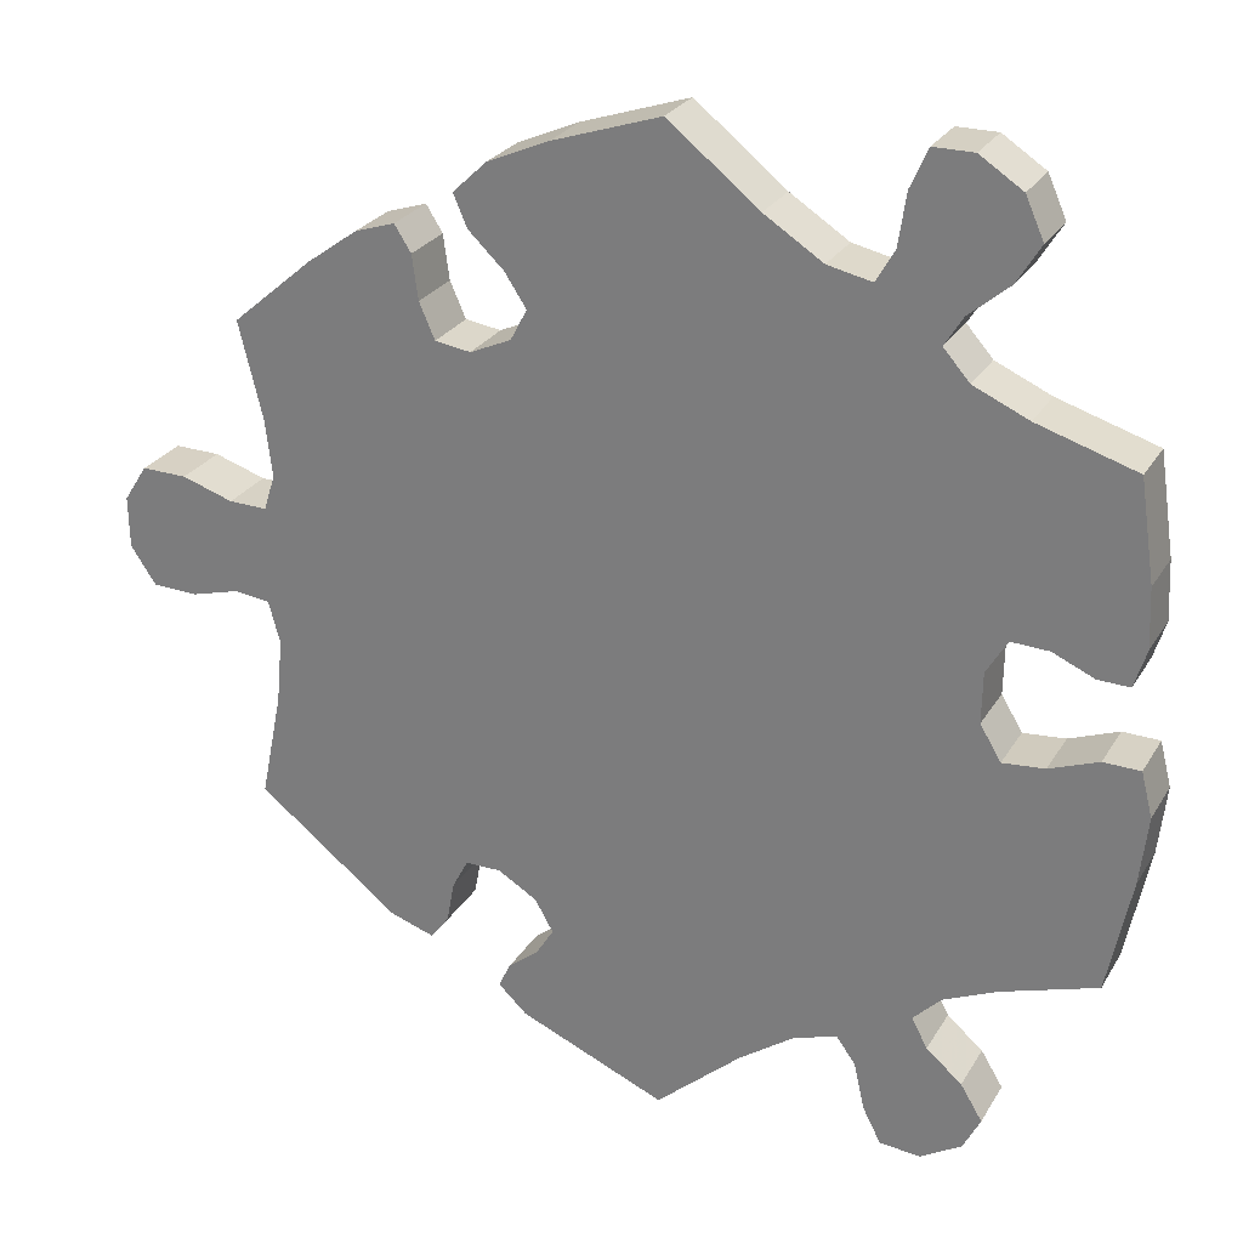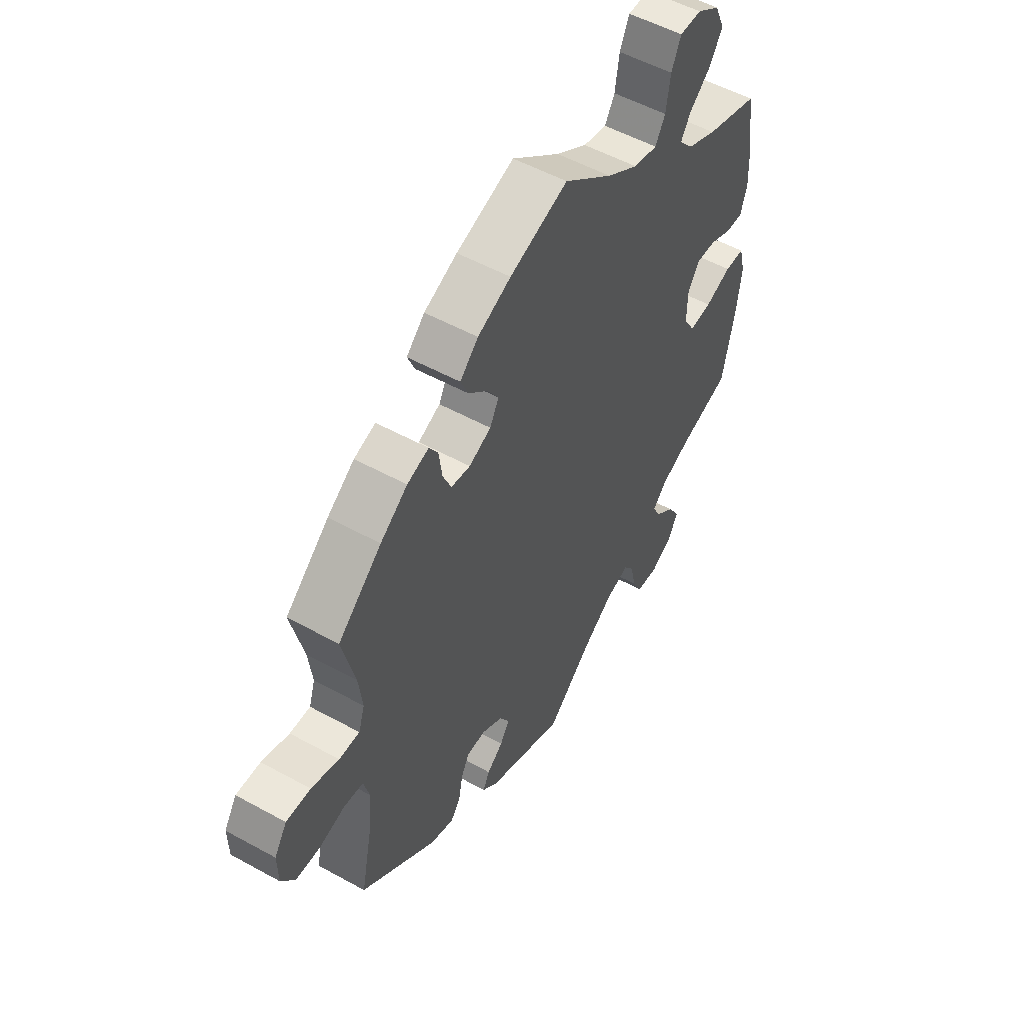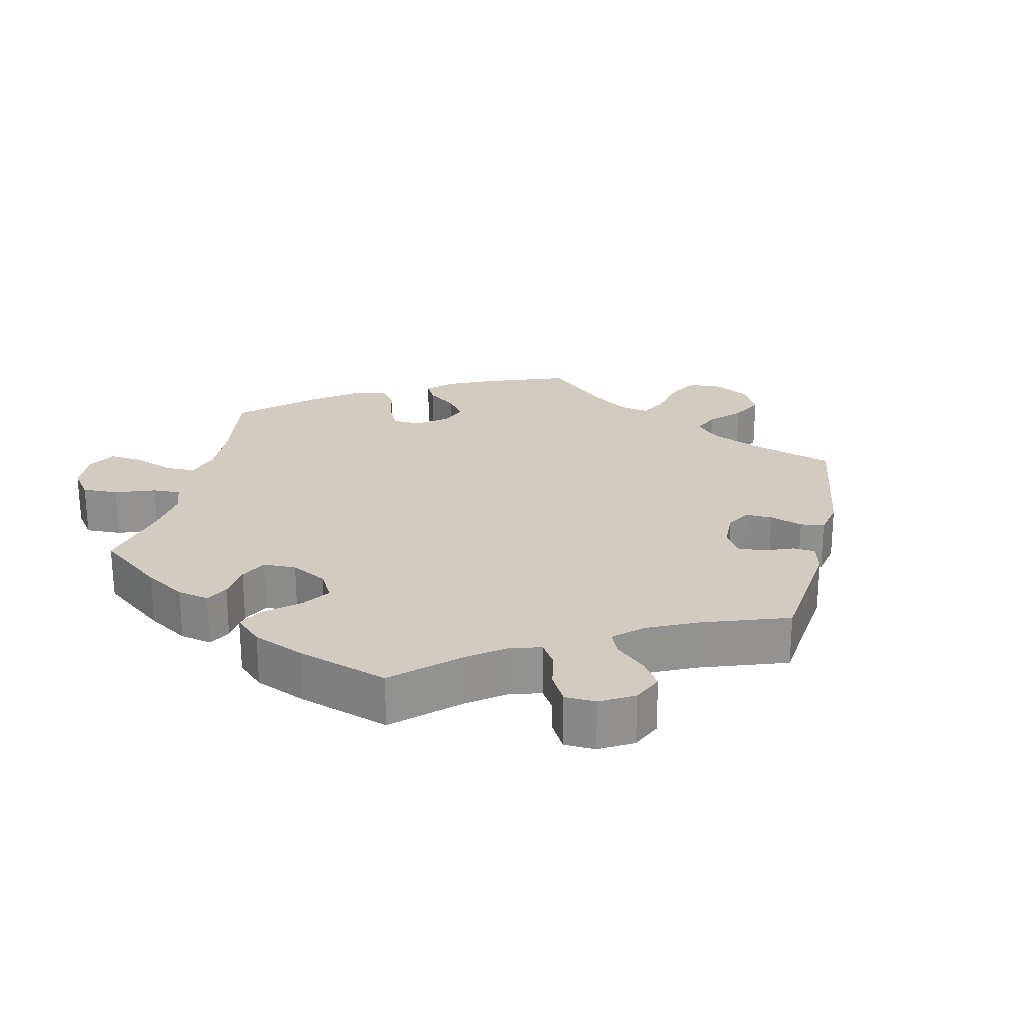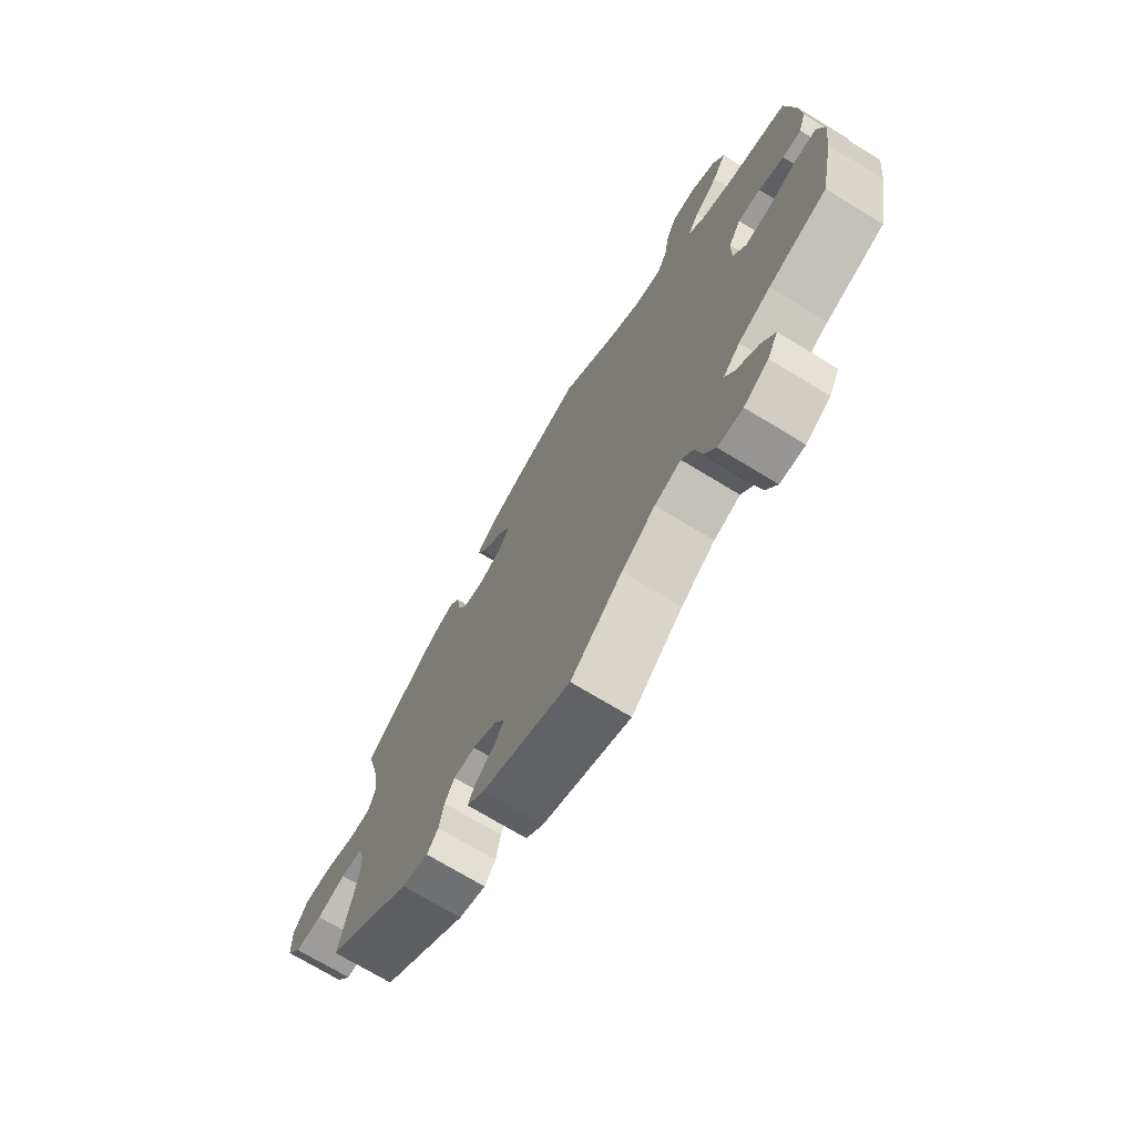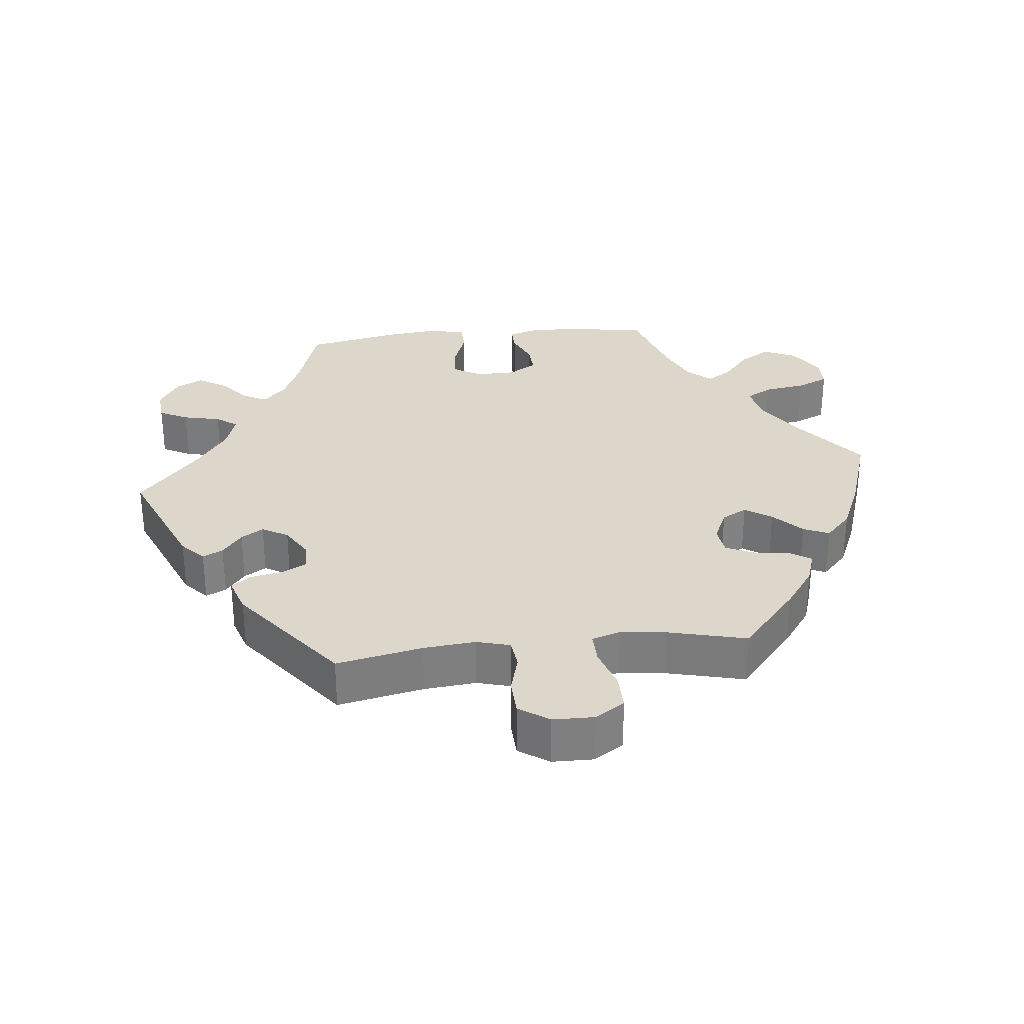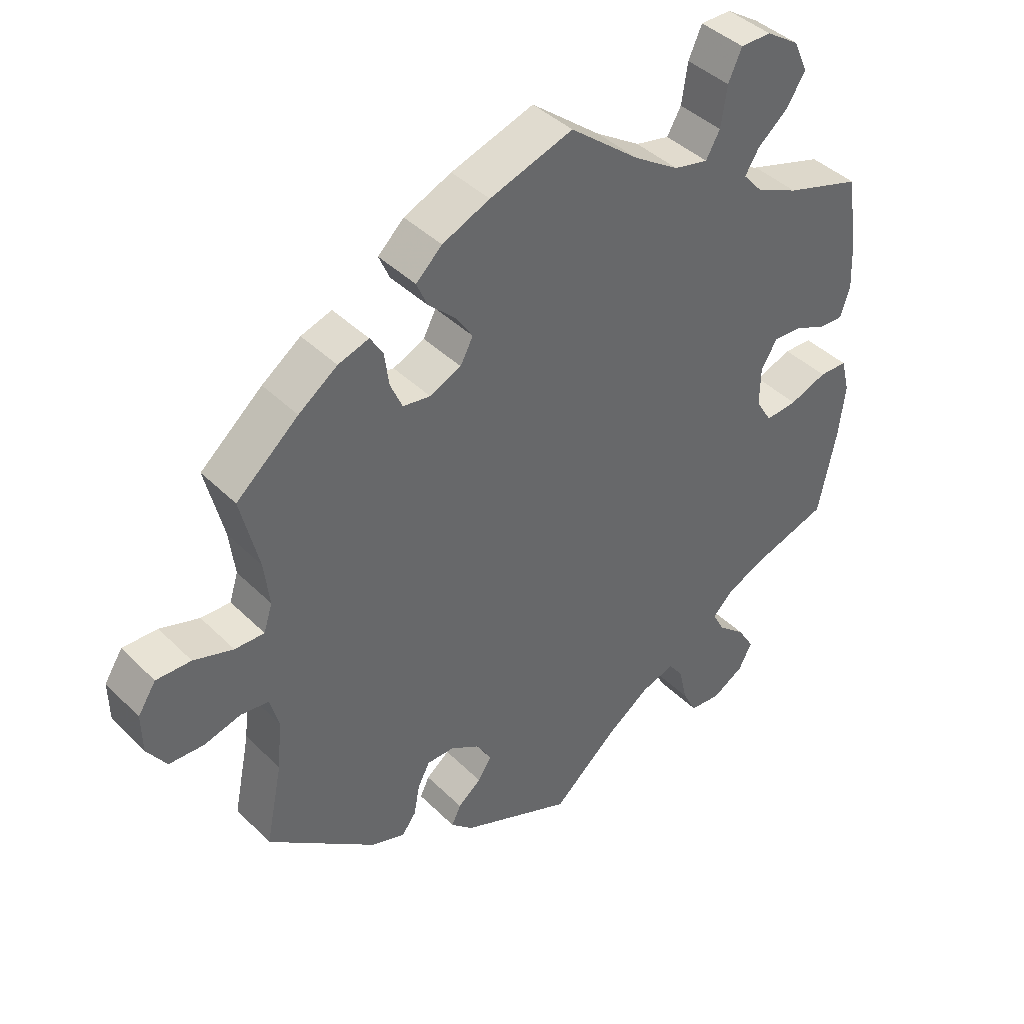
<metadata>
{"format":"obj","ext":"obj","renderer":"f3d","projection":"perspective","resolution":1024,"background":"white","views":[{"elev":26.4,"azim":24.6,"up":"+Z"},{"elev":53.4,"azim":-59.5,"up":"+Z"},{"elev":23.9,"azim":132.5,"up":"+Y"},{"elev":-72.1,"azim":58.7,"up":"+Z"},{"elev":30.7,"azim":-96.1,"up":"+Y"},{"elev":41.4,"azim":-40.3,"up":"+Z"}]}
</metadata>
<code>
v 0.104 0.07 0.495
v 0.171 0.07 0.452
v 0.222 0.07 0.441
v 0.243 0.07 0.478
v 0.252 0.07 0.538
v 0.272 0.07 0.583
v 0.318 0.07 0.583
v 0.367 0.07 0.551
v 0.388 0.07 0.504
v 0.361 0.07 0.46
v 0.315 0.07 0.421
v 0.294 0.07 0.387
v 0.324 0.07 0.353
v 0.387 0.07 0.325
v 0.5 0.07 0.29
v 0.517 0.07 0.175
v 0.52 0.07 0.107
v 0.506 0.07 0.063
v 0.47 0.07 0.064
v 0.422 0.07 0.085
v 0.379 0.07 0.087
v 0.355 0.07 0.047
v 0.354 0.07 -0.011
v 0.378 0.07 -0.051
v 0.426 0.07 -0.047
v 0.482 0.07 -0.026
v 0.524 0.07 -0.027
v 0.537 0.07 -0.078
v 0.528 0.07 -0.157
v 0.501 0.07 -0.289
v 0.391 0.07 -0.324
v 0.33 0.07 -0.351
v 0.298 0.07 -0.383
v 0.316 0.07 -0.417
v 0.357 0.07 -0.452
v 0.382 0.07 -0.493
v 0.362 0.07 -0.532
v 0.315 0.07 -0.56
v 0.268 0.07 -0.556
v 0.247 0.07 -0.515
v 0.235 0.07 -0.461
v 0.213 0.07 -0.431
v 0.163 0.07 -0.447
v 0.099 0.07 -0.492
v 0.001 0.07 -0.578
v -0.167 0.07 -0.507
v -0.2 0.07 -0.476
v -0.186 0.07 -0.447
v -0.151 0.07 -0.419
v -0.131 0.07 -0.387
v -0.152 0.07 -0.35
v -0.197 0.07 -0.323
v -0.238 0.07 -0.323
v -0.256 0.07 -0.357
v -0.265 0.07 -0.405
v -0.286 0.07 -0.433
v -0.337 0.07 -0.416
v -0.5 0.07 -0.289
v -0.475 0.07 -0.166
v -0.468 0.07 -0.092
v -0.481 0.07 -0.044
v -0.523 0.07 -0.039
v -0.578 0.07 -0.054
v -0.63 0.07 -0.052
v -0.659 0.07 -0.009
v -0.66 0.07 0.05
v -0.633 0.07 0.092
v -0.581 0.07 0.091
v -0.522 0.07 0.072
v -0.478 0.07 0.071
v -0.465 0.07 0.112
v -0.473 0.07 0.178
v -0.5 0.07 0.289
v -0.407 0.07 0.369
v -0.349 0.07 0.411
v -0.303 0.07 0.426
v -0.284 0.07 0.396
v -0.277 0.07 0.345
v -0.259 0.07 0.304
v -0.218 0.07 0.298
v -0.171 0.07 0.319
v -0.152 0.07 0.355
v -0.177 0.07 0.393
v -0.218 0.07 0.432
v -0.234 0.07 0.469
v -0.195 0.07 0.506
v -0.124 0.07 0.537
v 0 0.07 0.578
v 0.104 0 0.495
v 0.171 0 0.452
v 0.222 0 0.441
v 0.243 0 0.478
v 0.252 0 0.538
v 0.272 0 0.583
v 0.318 0 0.583
v 0.367 0 0.551
v 0.388 0 0.504
v 0.361 0 0.46
v 0.315 0 0.421
v 0.294 0 0.387
v 0.324 0 0.353
v 0.387 0 0.325
v 0.5 0 0.29
v 0.517 0 0.175
v 0.52 0 0.107
v 0.506 0 0.063
v 0.47 0 0.064
v 0.422 0 0.085
v 0.379 0 0.087
v 0.355 0 0.047
v 0.354 0 -0.011
v 0.378 0 -0.051
v 0.426 0 -0.047
v 0.482 0 -0.026
v 0.524 0 -0.027
v 0.537 0 -0.078
v 0.528 0 -0.157
v 0.501 0 -0.289
v 0.391 0 -0.324
v 0.33 0 -0.351
v 0.298 0 -0.383
v 0.316 0 -0.417
v 0.357 0 -0.452
v 0.382 0 -0.493
v 0.362 0 -0.532
v 0.315 0 -0.56
v 0.268 0 -0.556
v 0.247 0 -0.515
v 0.235 0 -0.461
v 0.213 0 -0.431
v 0.163 0 -0.447
v 0.099 0 -0.492
v 0.001 0 -0.578
v -0.167 0 -0.507
v -0.2 0 -0.476
v -0.186 0 -0.447
v -0.151 0 -0.419
v -0.131 0 -0.387
v -0.152 0 -0.35
v -0.197 0 -0.323
v -0.238 0 -0.323
v -0.256 0 -0.357
v -0.265 0 -0.405
v -0.286 0 -0.433
v -0.337 0 -0.416
v -0.5 0 -0.289
v -0.475 0 -0.166
v -0.468 0 -0.092
v -0.481 0 -0.044
v -0.523 0 -0.039
v -0.578 0 -0.054
v -0.63 0 -0.052
v -0.659 0 -0.009
v -0.66 0 0.05
v -0.633 0 0.092
v -0.581 0 0.091
v -0.522 0 0.072
v -0.478 0 0.071
v -0.465 0 0.112
v -0.473 0 0.178
v -0.5 0 0.289
v -0.407 0 0.369
v -0.349 0 0.411
v -0.303 0 0.426
v -0.284 0 0.396
v -0.277 0 0.345
v -0.259 0 0.304
v -0.218 0 0.298
v -0.171 0 0.319
v -0.152 0 0.355
v -0.177 0 0.393
v -0.218 0 0.432
v -0.234 0 0.469
v -0.195 0 0.506
v -0.124 0 0.537
v 0 0 0.578
f 87 88 1
f 86 87 1 2
f 83 84 85 86
f 82 83 86 2
f 81 82 2 3
f 80 81 3
f 75 76 77 78
f 75 78 79
f 72 73 74 75
f 71 72 75 79
f 70 71 79 80
f 66 67 68 69
f 66 69 70
f 65 66 70
f 62 63 64 65
f 61 62 65 70
f 60 61 70 80
f 56 57 58 59
f 54 55 56 59
f 53 54 59 60
f 52 53 60 80
f 46 47 48 49
f 44 45 46 49
f 43 44 49 50
f 42 43 50 51
f 38 39 40 41
f 38 41 42
f 37 38 42
f 34 35 36 37
f 33 34 37 42
f 32 33 42 51
f 28 29 30 31
f 25 26 27 28
f 24 25 28 31
f 23 24 31 32
f 17 18 19 20
f 17 20 21
f 14 15 16 17
f 13 14 17 21
f 12 13 21 22
f 8 9 10 11
f 8 11 12
f 7 8 12
f 4 5 6 7
f 3 4 7 12
f 32 51 52 80
f 22 23 32 80
f 3 12 22 80
f 89 176 175
f 90 89 175 174
f 174 173 172 171
f 90 174 171 170
f 91 90 170 169
f 91 169 168
f 166 165 164 163
f 167 166 163
f 163 162 161 160
f 167 163 160 159
f 168 167 159 158
f 157 156 155 154
f 158 157 154
f 158 154 153
f 153 152 151 150
f 158 153 150 149
f 168 158 149 148
f 147 146 145 144
f 147 144 143 142
f 148 147 142 141
f 168 148 141 140
f 137 136 135 134
f 137 134 133 132
f 138 137 132 131
f 139 138 131 130
f 129 128 127 126
f 130 129 126
f 130 126 125
f 125 124 123 122
f 130 125 122 121
f 139 130 121 120
f 119 118 117 116
f 116 115 114 113
f 119 116 113 112
f 120 119 112 111
f 108 107 106 105
f 109 108 105
f 105 104 103 102
f 109 105 102 101
f 110 109 101 100
f 99 98 97 96
f 100 99 96
f 100 96 95
f 95 94 93 92
f 100 95 92 91
f 168 140 139 120
f 168 120 111 110
f 168 110 100 91
f 1 89 90 2
f 2 90 91 3
f 3 91 92 4
f 4 92 93 5
f 5 93 94 6
f 6 94 95 7
f 7 95 96 8
f 8 96 97 9
f 9 97 98 10
f 10 98 99 11
f 11 99 100 12
f 12 100 101 13
f 13 101 102 14
f 14 102 103 15
f 15 103 104 16
f 16 104 105 17
f 17 105 106 18
f 18 106 107 19
f 19 107 108 20
f 20 108 109 21
f 21 109 110 22
f 22 110 111 23
f 23 111 112 24
f 24 112 113 25
f 25 113 114 26
f 26 114 115 27
f 27 115 116 28
f 28 116 117 29
f 29 117 118 30
f 30 118 119 31
f 31 119 120 32
f 32 120 121 33
f 33 121 122 34
f 34 122 123 35
f 35 123 124 36
f 36 124 125 37
f 37 125 126 38
f 38 126 127 39
f 39 127 128 40
f 40 128 129 41
f 41 129 130 42
f 42 130 131 43
f 43 131 132 44
f 44 132 133 45
f 45 133 134 46
f 46 134 135 47
f 47 135 136 48
f 48 136 137 49
f 49 137 138 50
f 50 138 139 51
f 51 139 140 52
f 52 140 141 53
f 53 141 142 54
f 54 142 143 55
f 55 143 144 56
f 56 144 145 57
f 57 145 146 58
f 58 146 147 59
f 59 147 148 60
f 60 148 149 61
f 61 149 150 62
f 62 150 151 63
f 63 151 152 64
f 64 152 153 65
f 65 153 154 66
f 66 154 155 67
f 67 155 156 68
f 68 156 157 69
f 69 157 158 70
f 70 158 159 71
f 71 159 160 72
f 72 160 161 73
f 73 161 162 74
f 74 162 163 75
f 75 163 164 76
f 76 164 165 77
f 77 165 166 78
f 78 166 167 79
f 79 167 168 80
f 80 168 169 81
f 81 169 170 82
f 82 170 171 83
f 83 171 172 84
f 84 172 173 85
f 85 173 174 86
f 86 174 175 87
f 87 175 176 88
f 88 176 89 1

</code>
